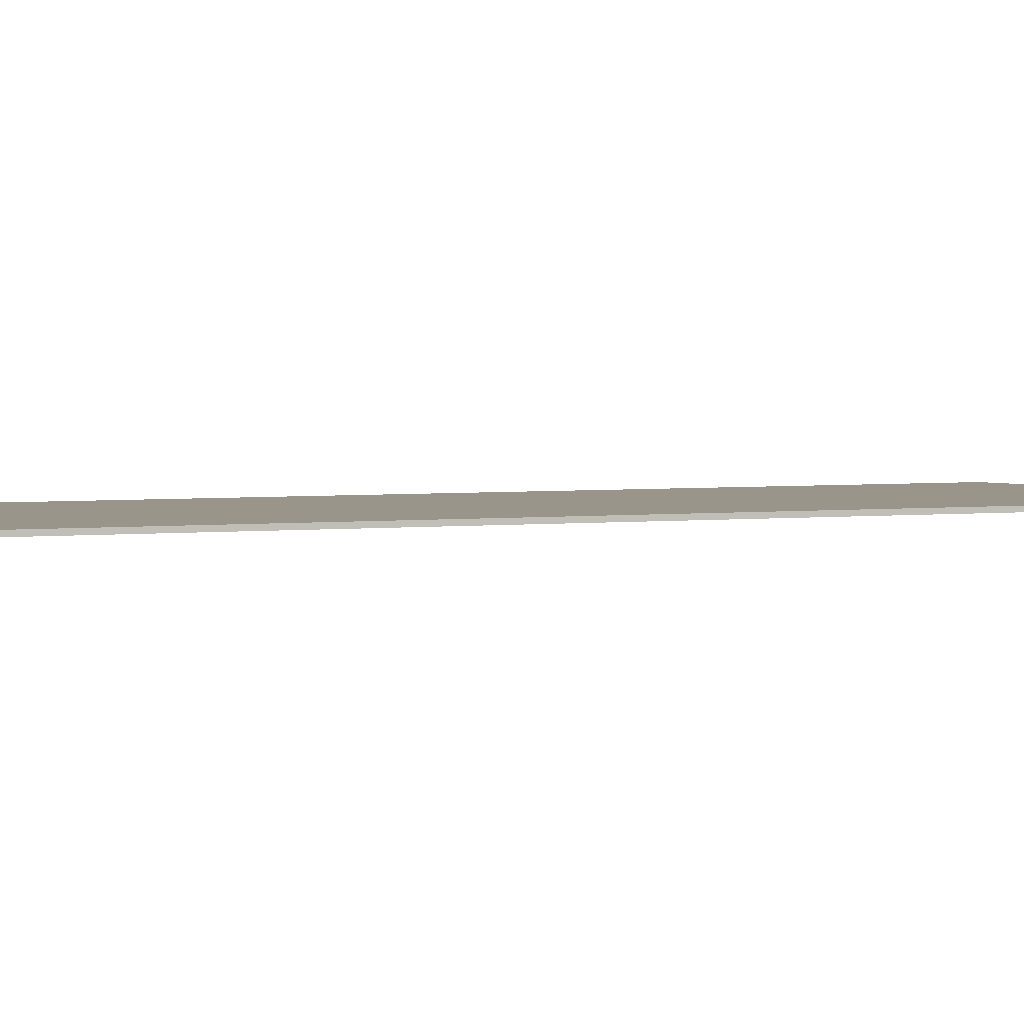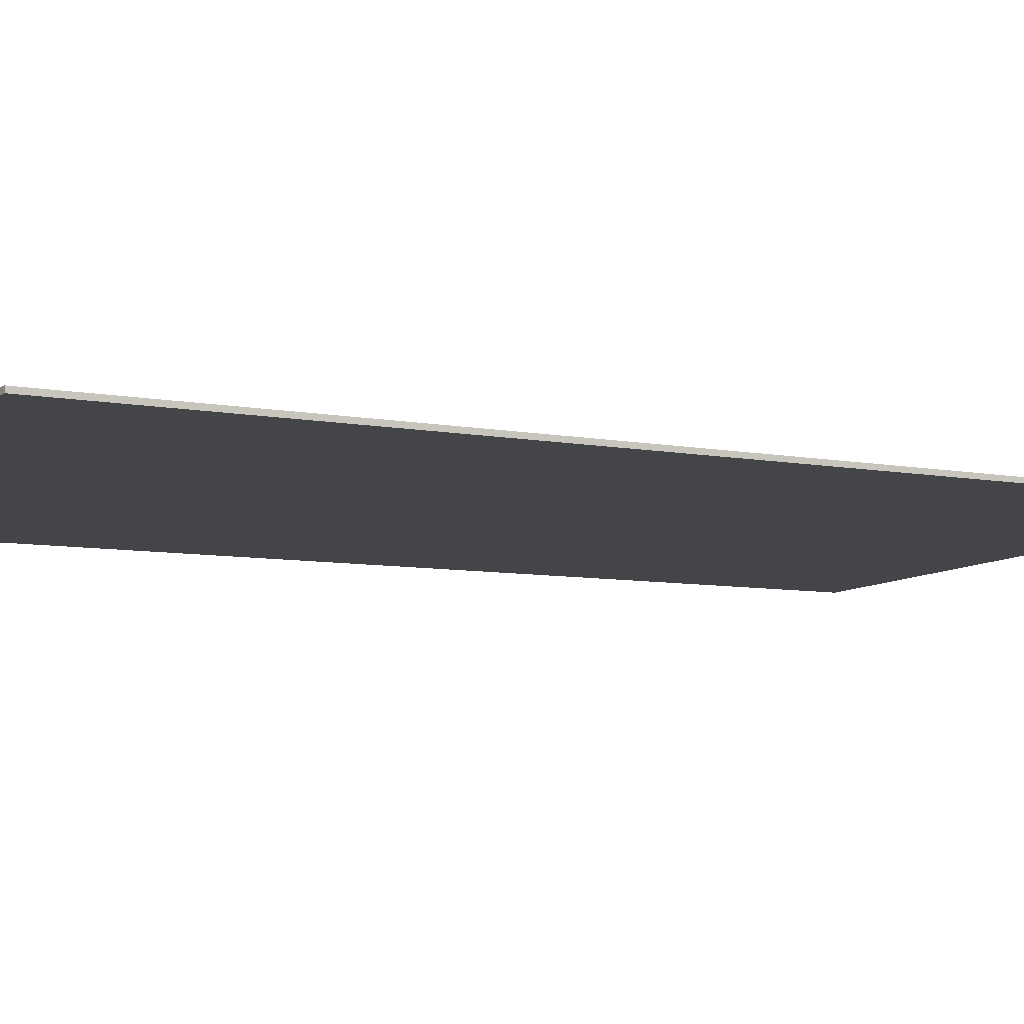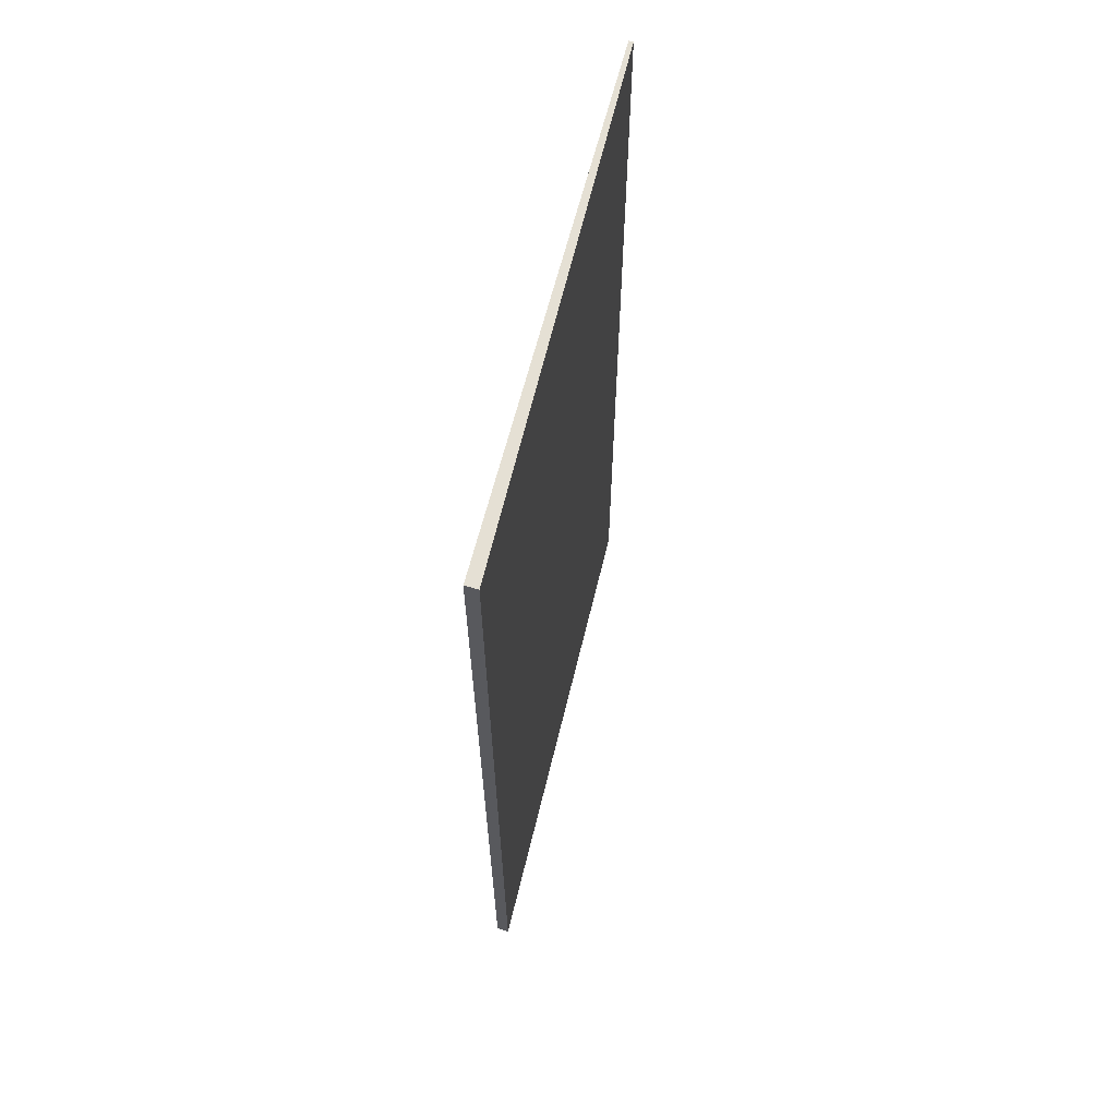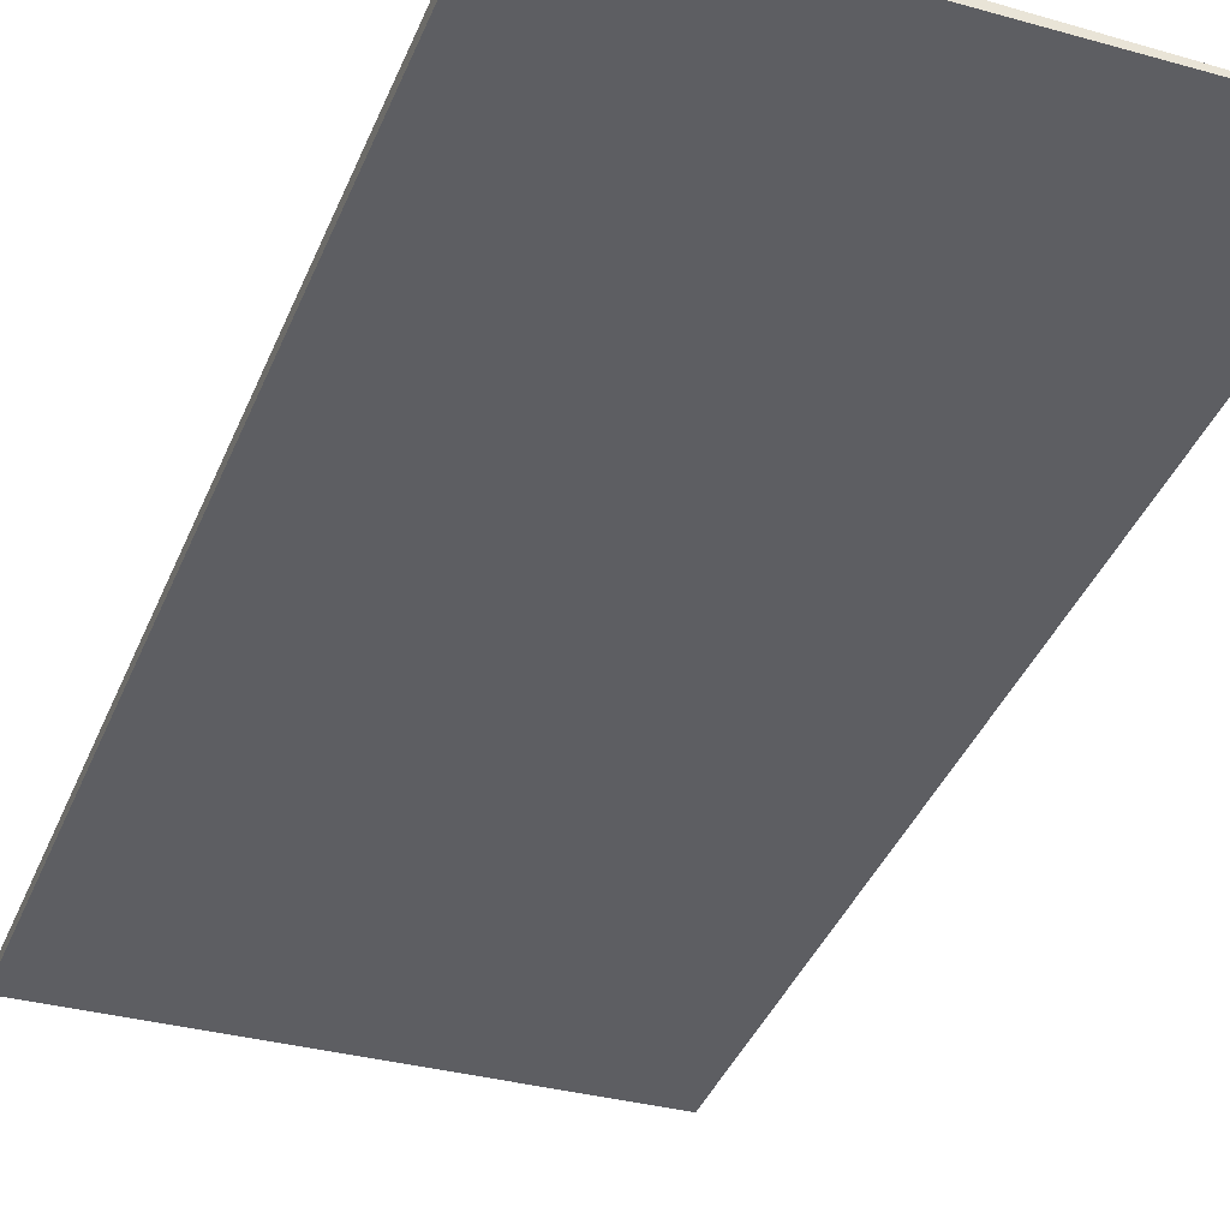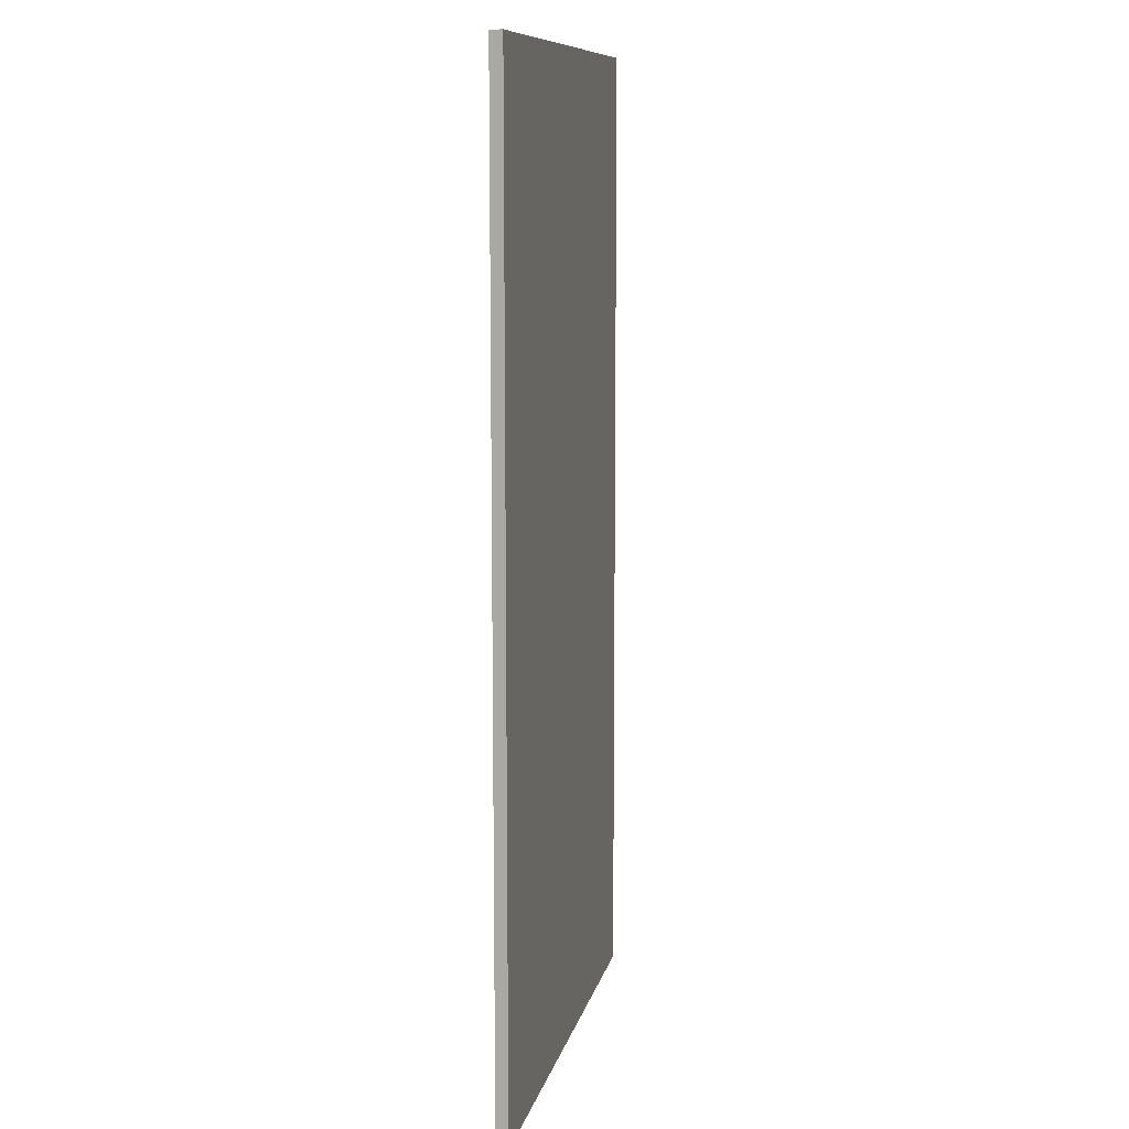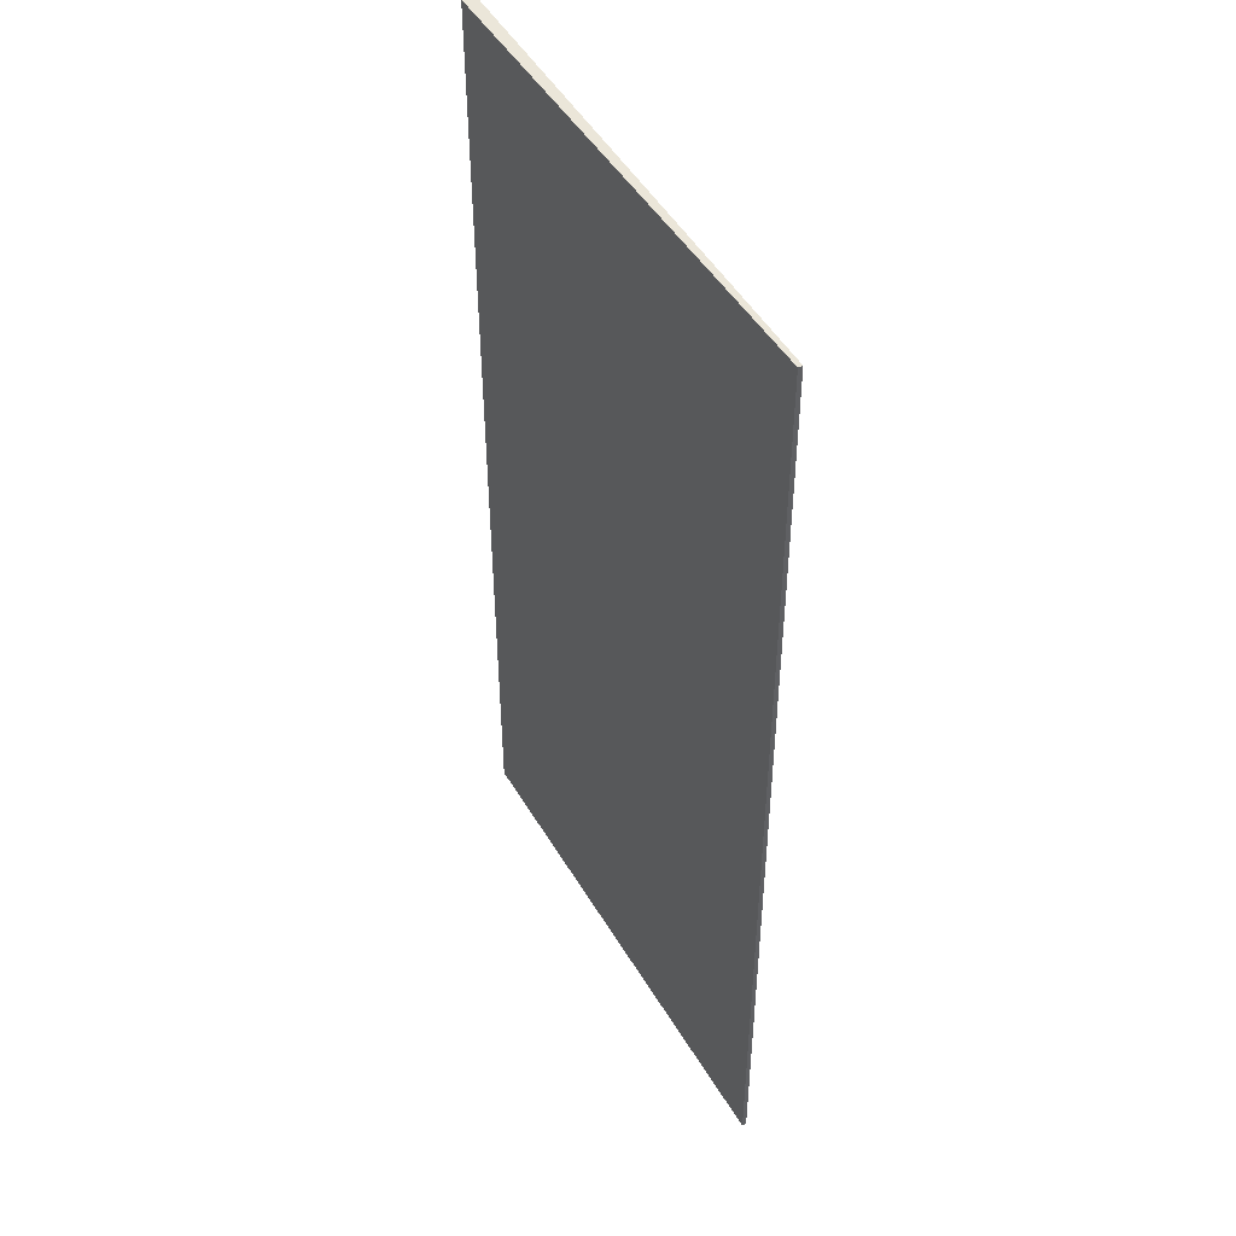
<metadata>
{"format":"obj","ext":"obj","renderer":"f3d","projection":"perspective","resolution":1024,"background":"white","views":[{"elev":4.0,"azim":-108.3,"up":"+Z"},{"elev":-6.5,"azim":-122.8,"up":"+Z"},{"elev":65.8,"azim":106.6,"up":"+Y"},{"elev":-40.4,"azim":158.7,"up":"+Z"},{"elev":10.3,"azim":104.9,"up":"+Y"},{"elev":47.5,"azim":-116.3,"up":"+Y"}]}
</metadata>
<code>
v  0 5.236 3.206e-16
v  2.686 5.236 -0.071
v  2.686 5.236 -0.137
v  0.107 5.236 0.019
v  0.001 5.236 0.023
v  2.686 4.348e-18 -0.071
v  2.686 8.389e-18 -0.137
v  0 0 0
v  0.001 -1.408e-18 0.023
v  0.107 -1.163e-18 0.019
g defaultobject
f 1 2 3
f 2 1 4
f 4 1 5
f 6 3 2
f 3 6 7
f 7 1 3
f 1 7 8
f 8 5 1
f 5 8 9
f 4 6 2
f 6 4 5
f 6 5 10
f 10 5 9
f 6 8 7
f 8 6 10
f 8 10 9

</code>
